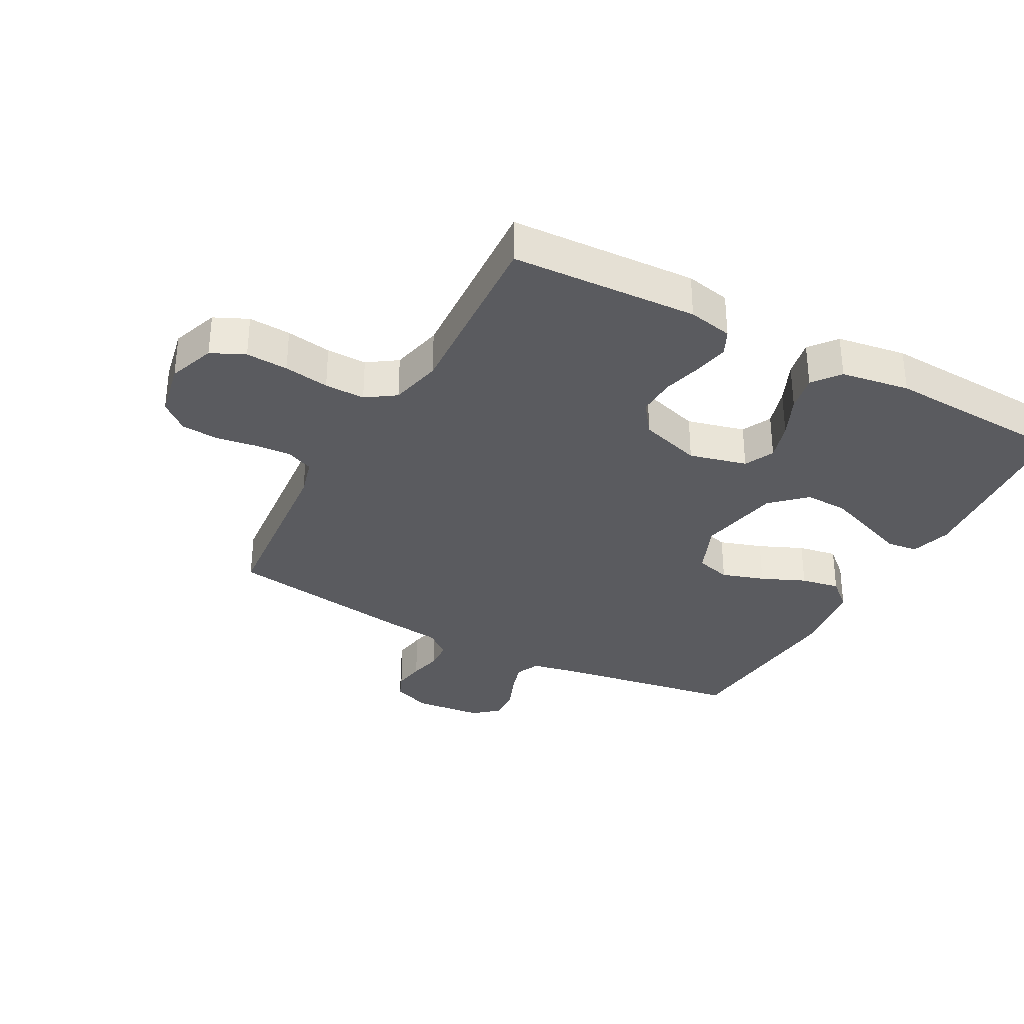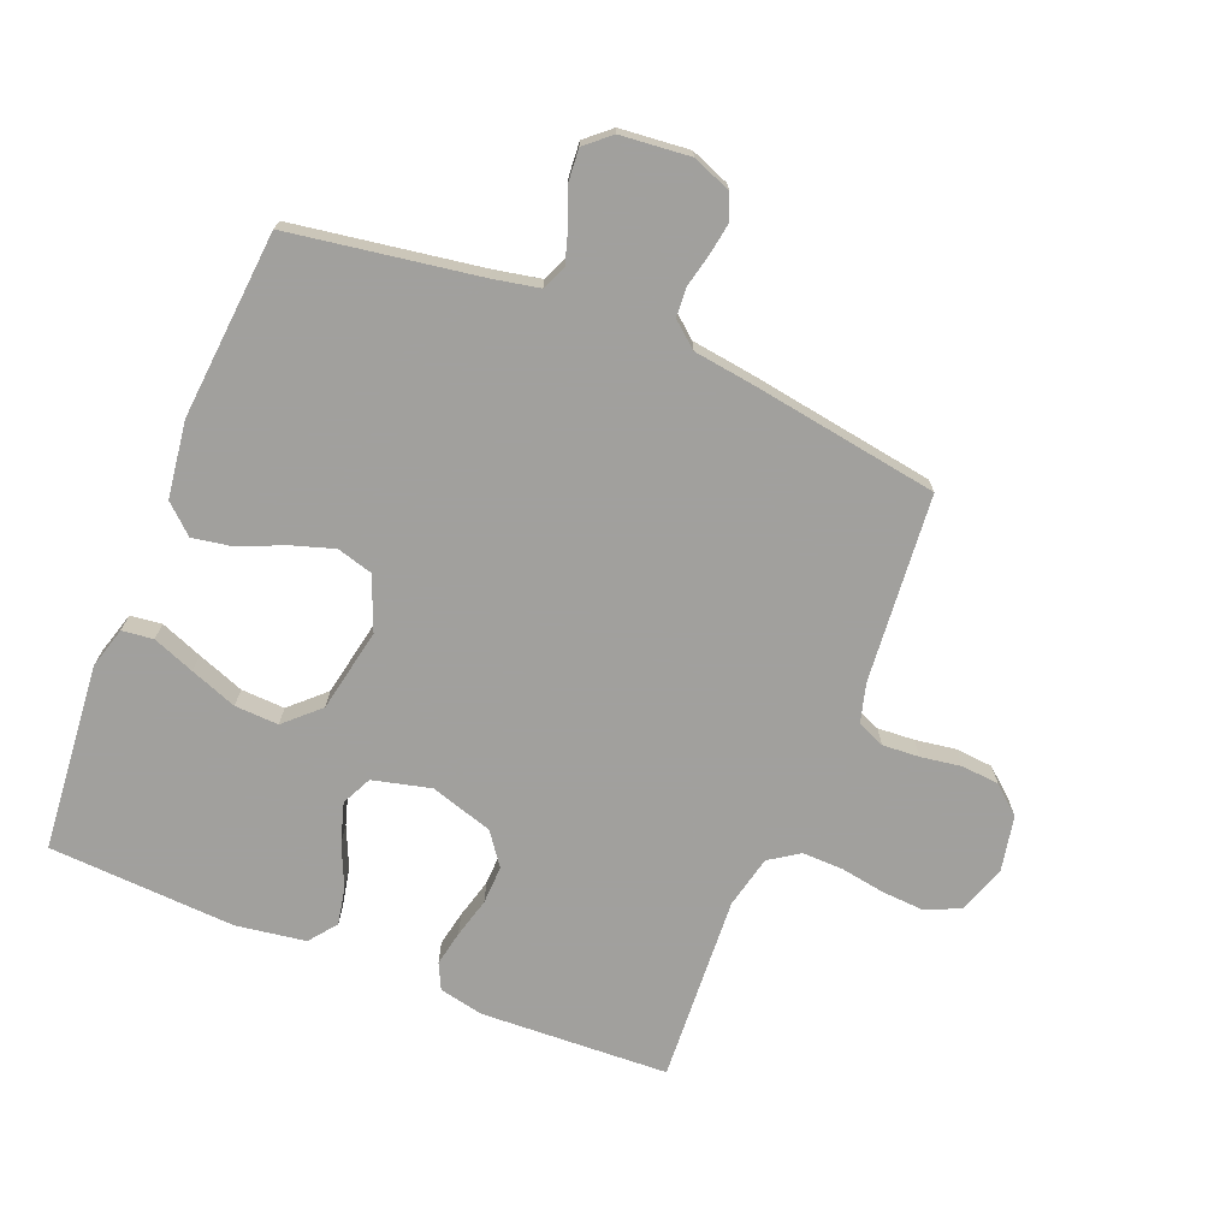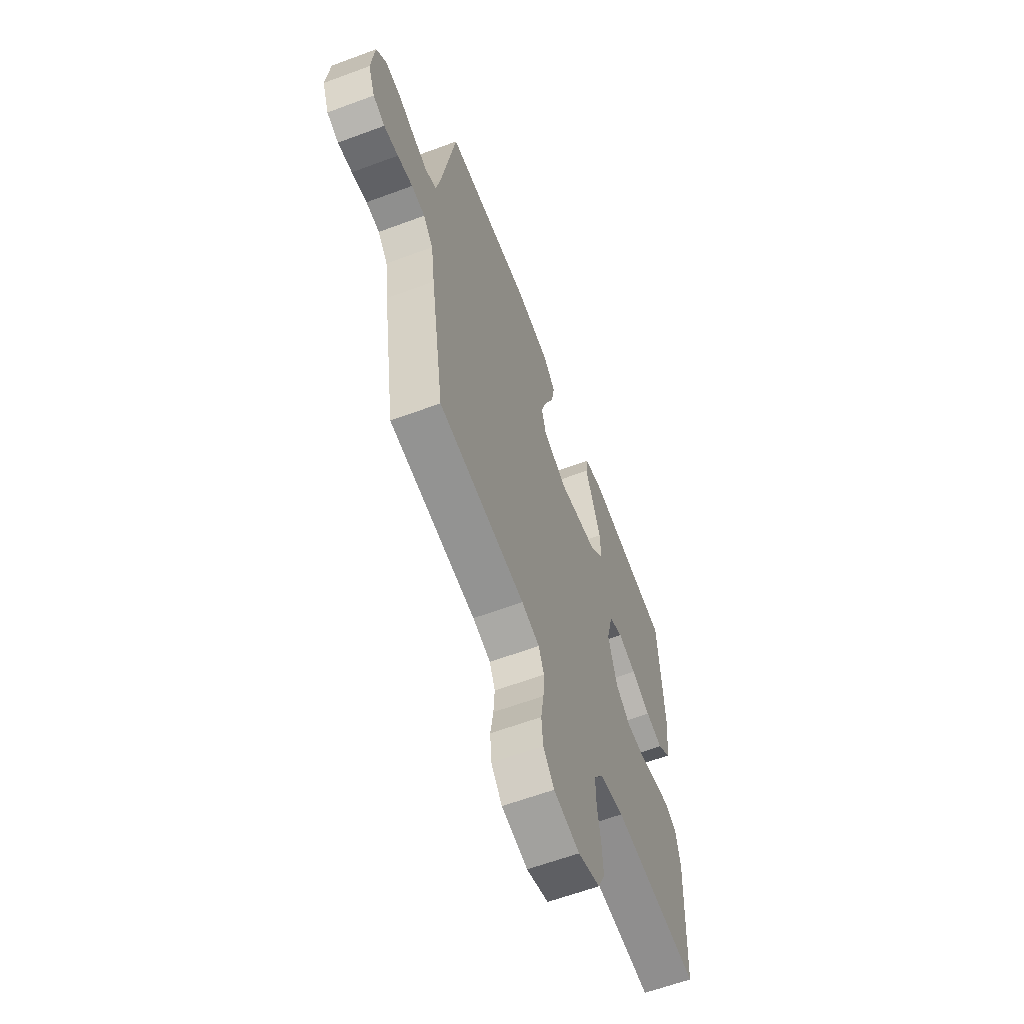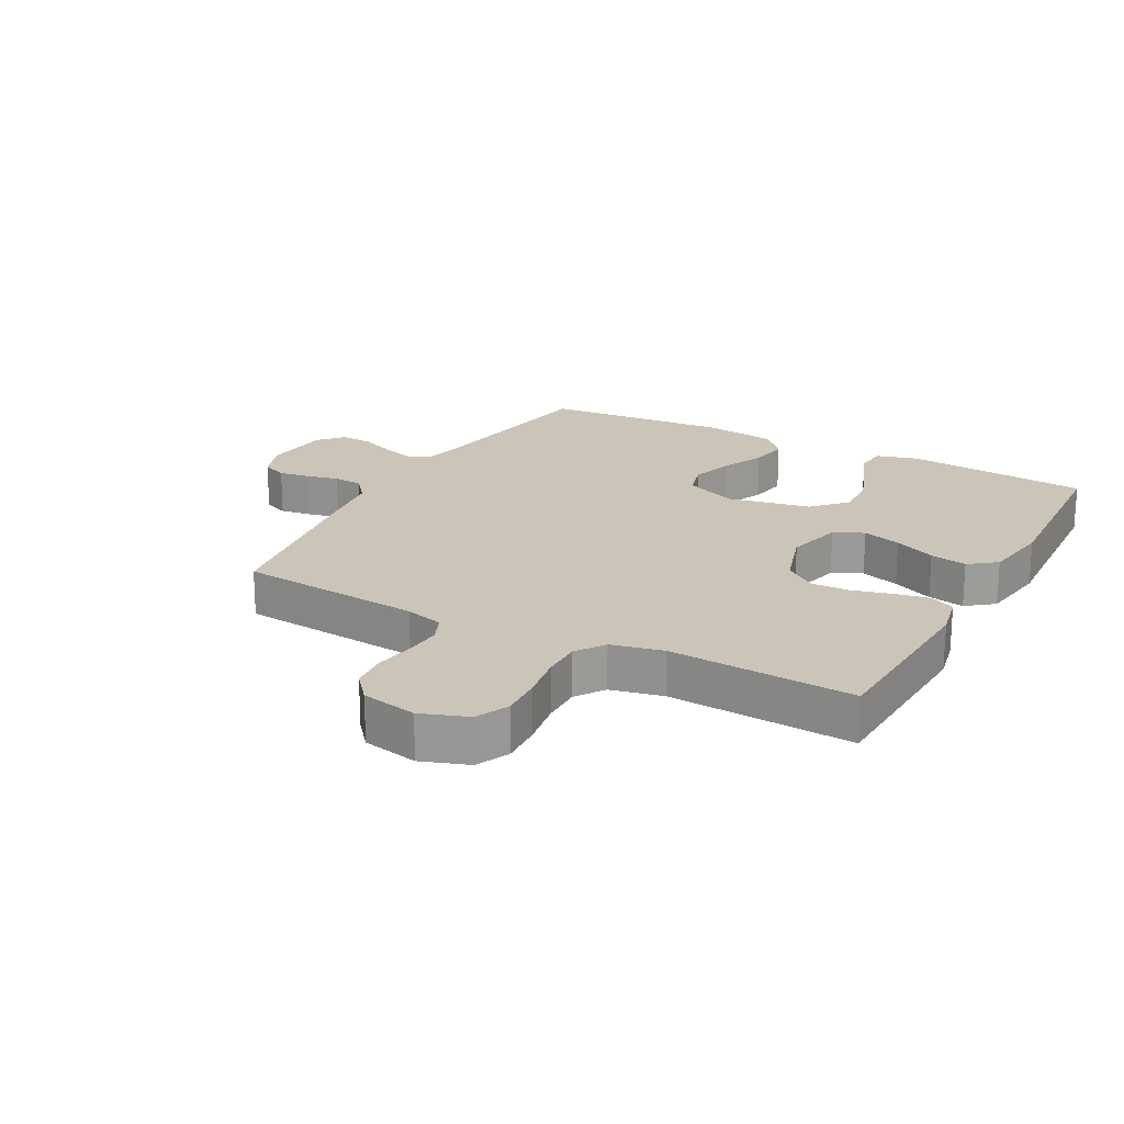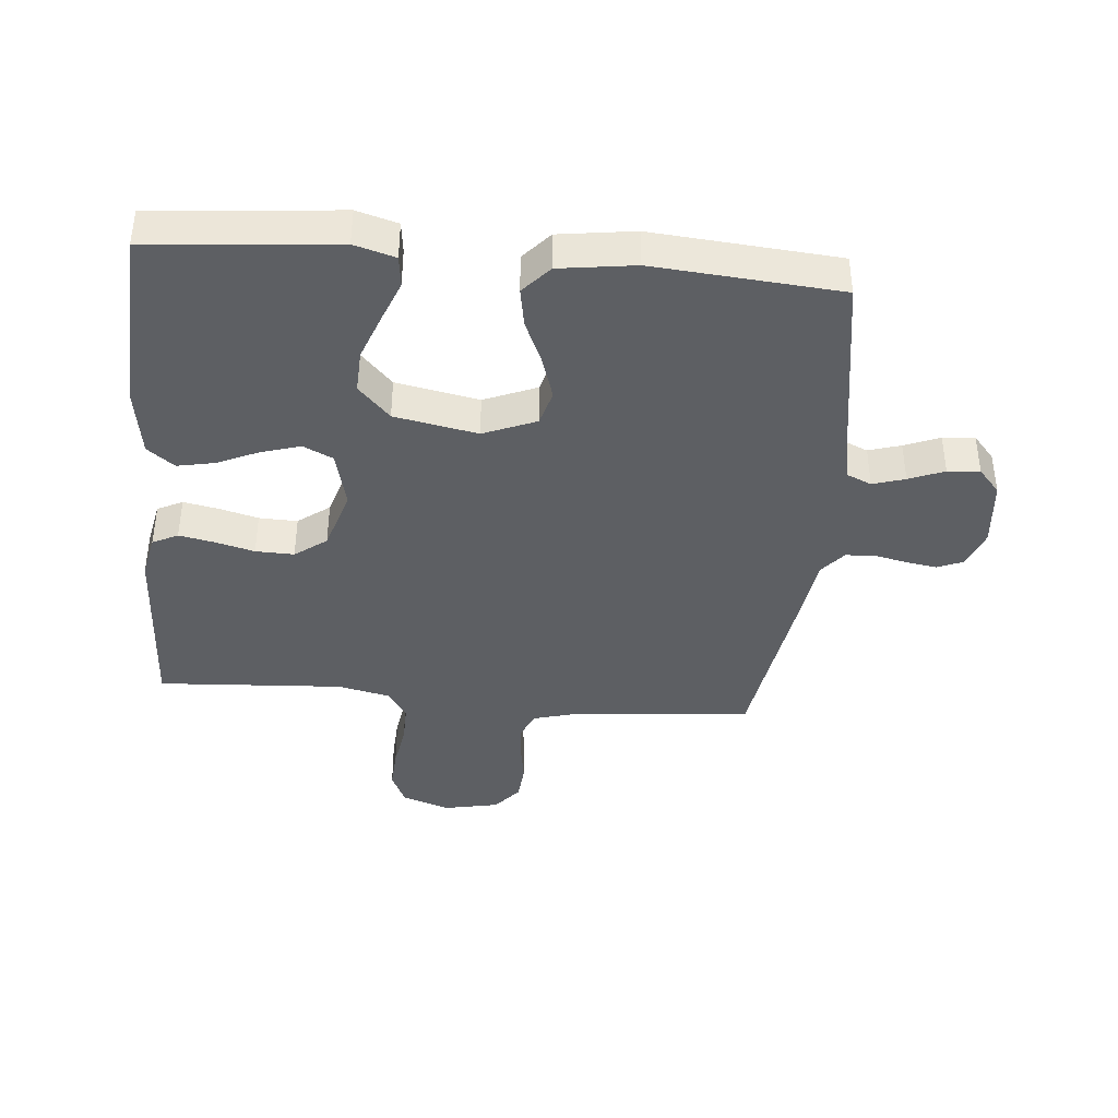
<metadata>
{"format":"obj","ext":"obj","renderer":"f3d","projection":"perspective","resolution":1024,"background":"white","views":[{"elev":-32.9,"azim":-118.4,"up":"+Y"},{"elev":-71.7,"azim":67.9,"up":"+Y"},{"elev":-62.0,"azim":110.7,"up":"+Z"},{"elev":20.4,"azim":-151.5,"up":"+Y"},{"elev":-40.0,"azim":-5.1,"up":"+Y"}]}
</metadata>
<code>
v -0.5 0.07 0.5
v -0.2 0.07 0.528
v -0.134 0.07 0.509
v -0.128 0.07 0.459
v -0.154 0.07 0.392
v -0.182 0.07 0.317
v -0.185 0.07 0.247
v -0.134 0.07 0.193
v 0 0.07 0.167
v 0.085 0.07 0.202
v 0.101 0.07 0.259
v 0.079 0.07 0.328
v 0.048 0.07 0.399
v 0.037 0.07 0.462
v 0.078 0.07 0.508
v 0.2 0.07 0.525
v 0.5 0.07 0.5
v 0.548 0.07 0.2
v 0.563 0.07 0.125
v 0.602 0.07 0.108
v 0.654 0.07 0.124
v 0.711 0.07 0.147
v 0.763 0.07 0.151
v 0.798 0.07 0.111
v 0.809 0.07 0
v 0.785 0.07 -0.062
v 0.744 0.07 -0.079
v 0.694 0.07 -0.071
v 0.641 0.07 -0.059
v 0.594 0.07 -0.062
v 0.56 0.07 -0.103
v 0.547 0.07 -0.2
v 0.5 0.07 -0.5
v 0.2 0.07 -0.527
v 0.138 0.07 -0.544
v 0.119 0.07 -0.588
v 0.123 0.07 -0.647
v 0.133 0.07 -0.712
v 0.128 0.07 -0.772
v 0.09 0.07 -0.817
v 0 0.07 -0.835
v -0.076 0.07 -0.808
v -0.101 0.07 -0.754
v -0.097 0.07 -0.686
v -0.085 0.07 -0.613
v -0.084 0.07 -0.548
v -0.116 0.07 -0.501
v -0.2 0.07 -0.482
v -0.5 0.07 -0.5
v -0.514 0.07 -0.2
v -0.499 0.07 -0.128
v -0.458 0.07 -0.108
v -0.402 0.07 -0.119
v -0.338 0.07 -0.136
v -0.276 0.07 -0.138
v -0.225 0.07 -0.1
v -0.194 0.07 0
v -0.217 0.07 0.093
v -0.265 0.07 0.116
v -0.328 0.07 0.097
v -0.395 0.07 0.067
v -0.455 0.07 0.055
v -0.499 0.07 0.089
v -0.516 0.07 0.2
v -0.5 0 0.5
v -0.2 0 0.528
v -0.134 0 0.509
v -0.128 0 0.459
v -0.154 0 0.392
v -0.182 0 0.317
v -0.185 0 0.247
v -0.134 0 0.193
v 0 0 0.167
v 0.085 0 0.202
v 0.101 0 0.259
v 0.079 0 0.328
v 0.048 0 0.399
v 0.037 0 0.462
v 0.078 0 0.508
v 0.2 0 0.525
v 0.5 0 0.5
v 0.548 0 0.2
v 0.563 0 0.125
v 0.602 0 0.108
v 0.654 0 0.124
v 0.711 0 0.147
v 0.763 0 0.151
v 0.798 0 0.111
v 0.809 0 0
v 0.785 0 -0.062
v 0.744 0 -0.079
v 0.694 0 -0.071
v 0.641 0 -0.059
v 0.594 0 -0.062
v 0.56 0 -0.103
v 0.547 0 -0.2
v 0.5 0 -0.5
v 0.2 0 -0.527
v 0.138 0 -0.544
v 0.119 0 -0.588
v 0.123 0 -0.647
v 0.133 0 -0.712
v 0.128 0 -0.772
v 0.09 0 -0.817
v 0 0 -0.835
v -0.076 0 -0.808
v -0.101 0 -0.754
v -0.097 0 -0.686
v -0.085 0 -0.613
v -0.084 0 -0.548
v -0.116 0 -0.501
v -0.2 0 -0.482
v -0.5 0 -0.5
v -0.514 0 -0.2
v -0.499 0 -0.128
v -0.458 0 -0.108
v -0.402 0 -0.119
v -0.338 0 -0.136
v -0.276 0 -0.138
v -0.225 0 -0.1
v -0.194 0 0
v -0.217 0 0.093
v -0.265 0 0.116
v -0.328 0 0.097
v -0.395 0 0.067
v -0.455 0 0.055
v -0.499 0 0.089
v -0.516 0 0.2
f 3 4 5
f 2 3 5
f 1 2 5
f 64 1 5
f 63 64 5
f 62 63 5
f 61 62 5
f 60 61 5
f 59 60 5 6
f 58 59 6 7
f 57 58 7 8
f 56 57 8 9
f 52 53 54
f 51 52 54
f 50 51 54
f 49 50 54
f 48 49 54
f 47 48 54 55
f 46 47 55 56
f 43 44 45
f 42 43 45
f 41 42 45
f 40 41 45
f 39 40 45
f 38 39 45
f 37 38 45
f 36 37 45 46
f 56 9 10
f 46 56 10
f 36 46 10
f 35 36 10
f 31 32 33 34
f 35 10 11
f 34 35 11
f 31 34 11
f 30 31 11
f 27 28 29
f 26 27 29
f 25 26 29
f 24 25 29
f 23 24 29
f 22 23 29
f 21 22 29
f 20 21 29 30
f 16 17 18
f 15 16 18
f 14 15 18
f 13 14 18
f 12 13 18
f 12 18 19
f 19 20 30
f 12 19 30
f 11 12 30
f 69 68 67
f 69 67 66
f 69 66 65
f 69 65 128
f 69 128 127
f 69 127 126
f 69 126 125
f 69 125 124
f 70 69 124 123
f 71 70 123 122
f 72 71 122 121
f 73 72 121 120
f 118 117 116
f 118 116 115
f 118 115 114
f 118 114 113
f 118 113 112
f 119 118 112 111
f 120 119 111 110
f 109 108 107
f 109 107 106
f 109 106 105
f 109 105 104
f 109 104 103
f 109 103 102
f 109 102 101
f 110 109 101 100
f 74 73 120
f 74 120 110
f 74 110 100
f 74 100 99
f 98 97 96 95
f 75 74 99
f 75 99 98
f 75 98 95
f 75 95 94
f 93 92 91
f 93 91 90
f 93 90 89
f 93 89 88
f 93 88 87
f 93 87 86
f 93 86 85
f 94 93 85 84
f 82 81 80
f 82 80 79
f 82 79 78
f 82 78 77
f 82 77 76
f 83 82 76
f 94 84 83
f 94 83 76
f 94 76 75
f 1 65 66 2
f 2 66 67 3
f 3 67 68 4
f 4 68 69 5
f 5 69 70 6
f 6 70 71 7
f 7 71 72 8
f 8 72 73 9
f 9 73 74 10
f 10 74 75 11
f 11 75 76 12
f 12 76 77 13
f 13 77 78 14
f 14 78 79 15
f 15 79 80 16
f 16 80 81 17
f 17 81 82 18
f 18 82 83 19
f 19 83 84 20
f 20 84 85 21
f 21 85 86 22
f 22 86 87 23
f 23 87 88 24
f 24 88 89 25
f 25 89 90 26
f 26 90 91 27
f 27 91 92 28
f 28 92 93 29
f 29 93 94 30
f 30 94 95 31
f 31 95 96 32
f 32 96 97 33
f 33 97 98 34
f 34 98 99 35
f 35 99 100 36
f 36 100 101 37
f 37 101 102 38
f 38 102 103 39
f 39 103 104 40
f 40 104 105 41
f 41 105 106 42
f 42 106 107 43
f 43 107 108 44
f 44 108 109 45
f 45 109 110 46
f 46 110 111 47
f 47 111 112 48
f 48 112 113 49
f 49 113 114 50
f 50 114 115 51
f 51 115 116 52
f 52 116 117 53
f 53 117 118 54
f 54 118 119 55
f 55 119 120 56
f 56 120 121 57
f 57 121 122 58
f 58 122 123 59
f 59 123 124 60
f 60 124 125 61
f 61 125 126 62
f 62 126 127 63
f 63 127 128 64
f 64 128 65 1

</code>
